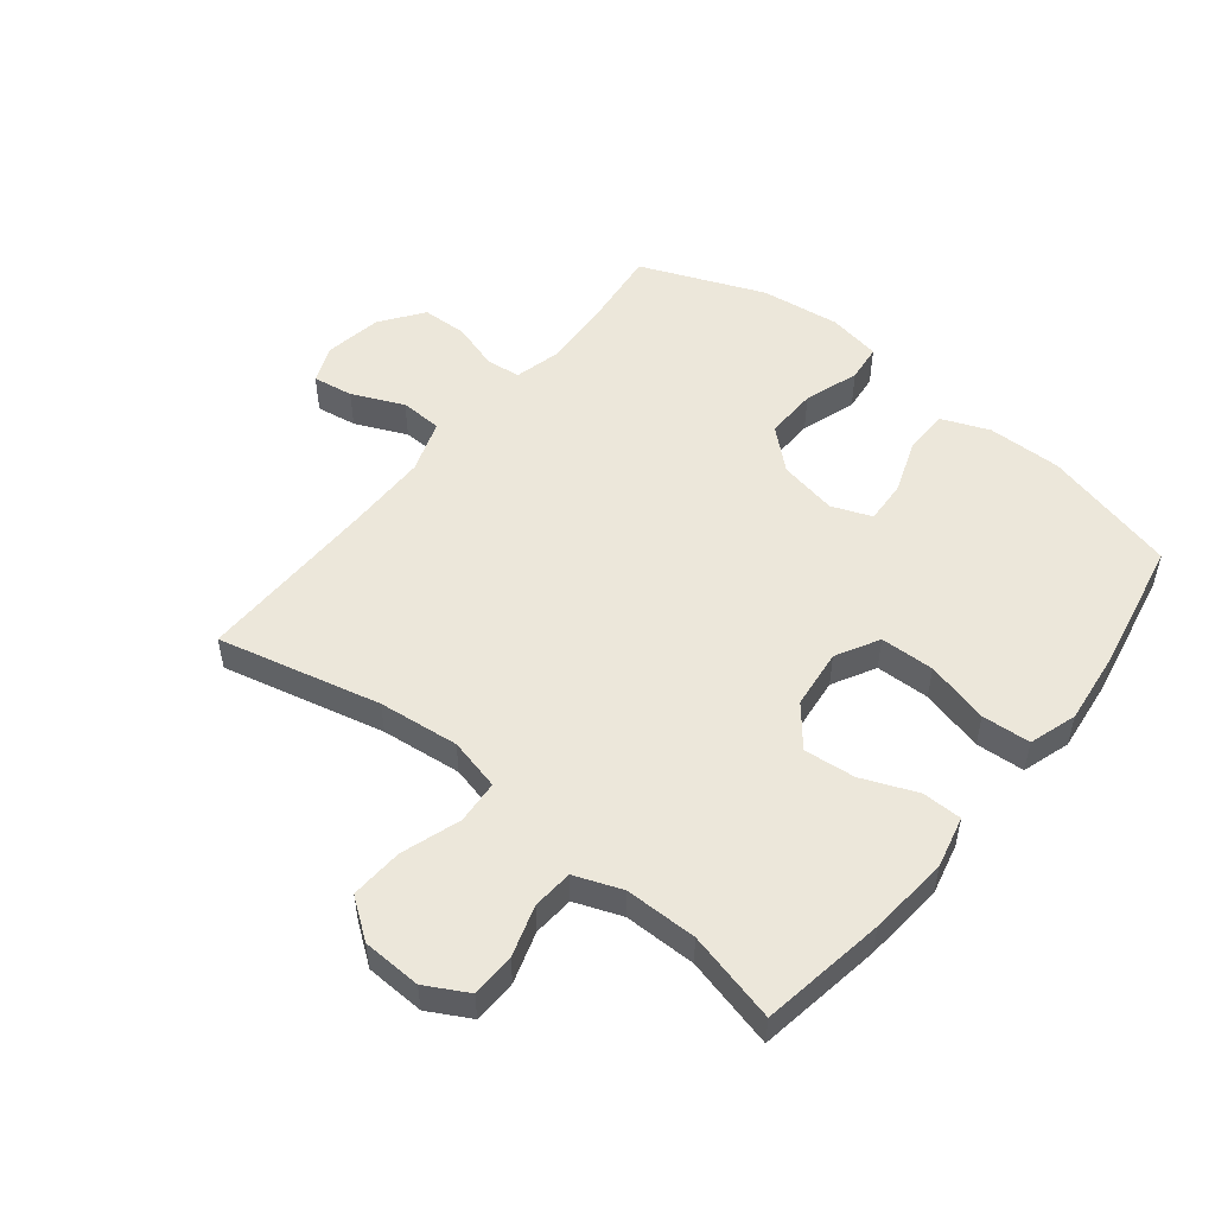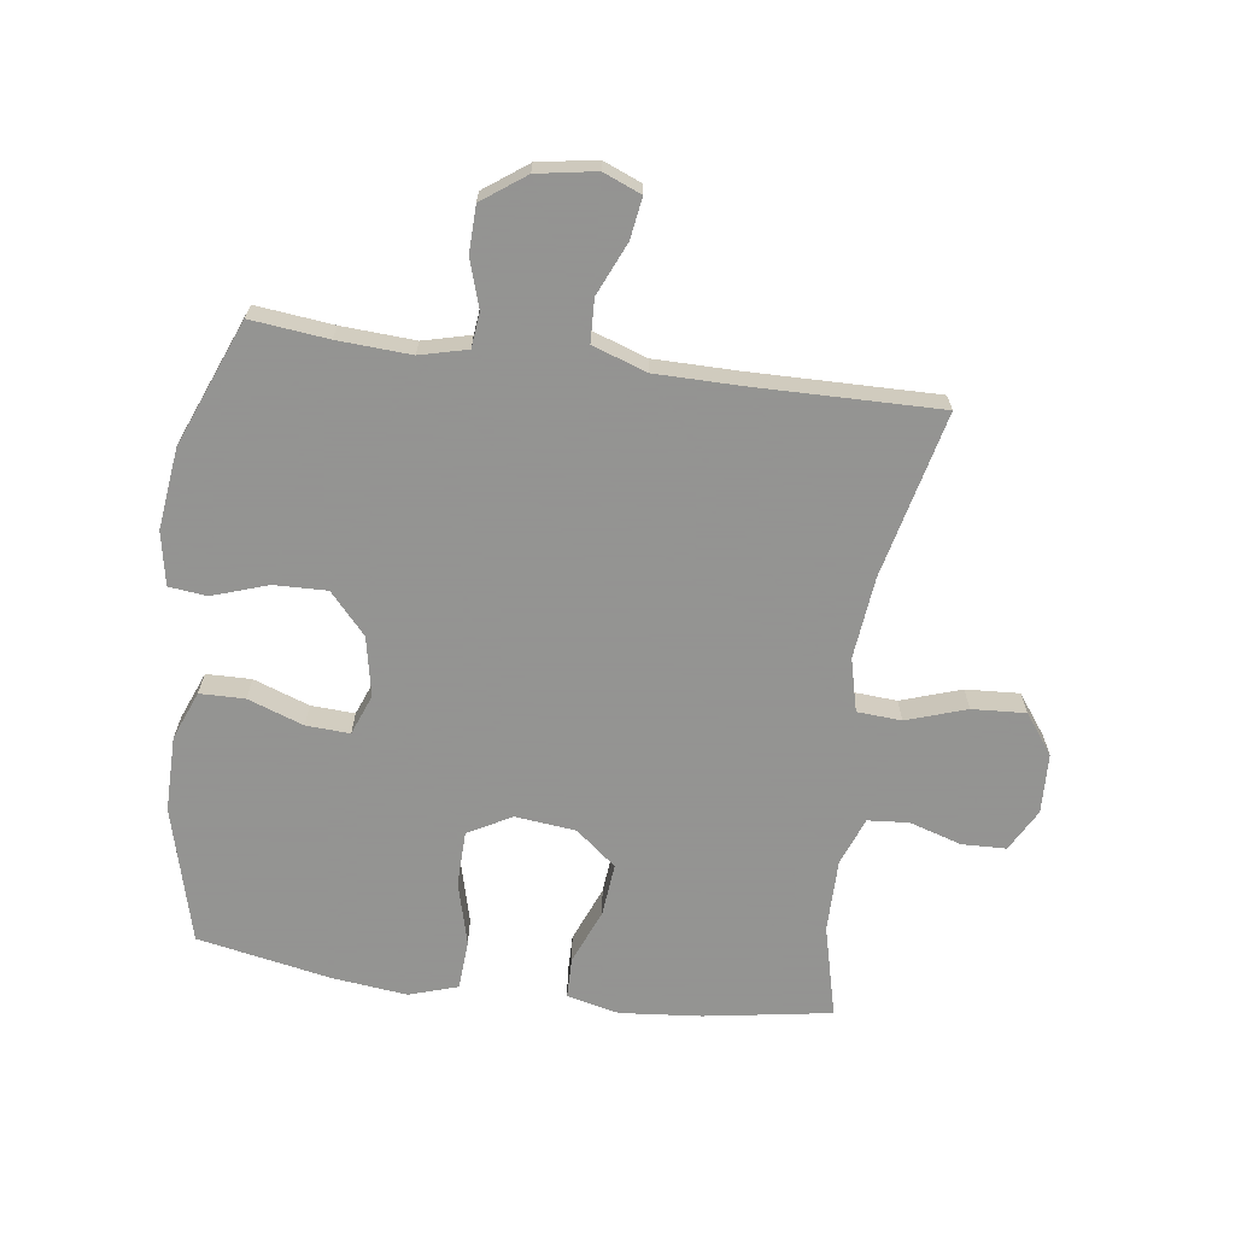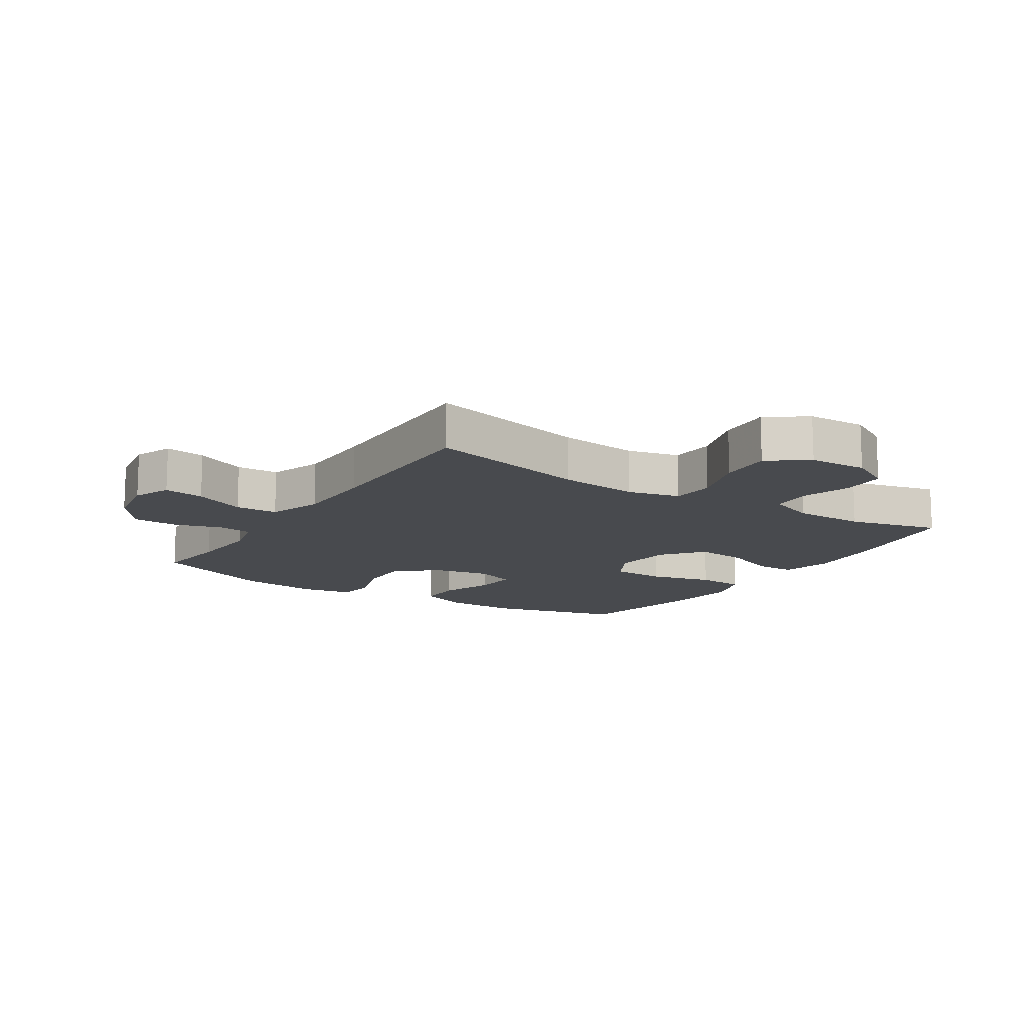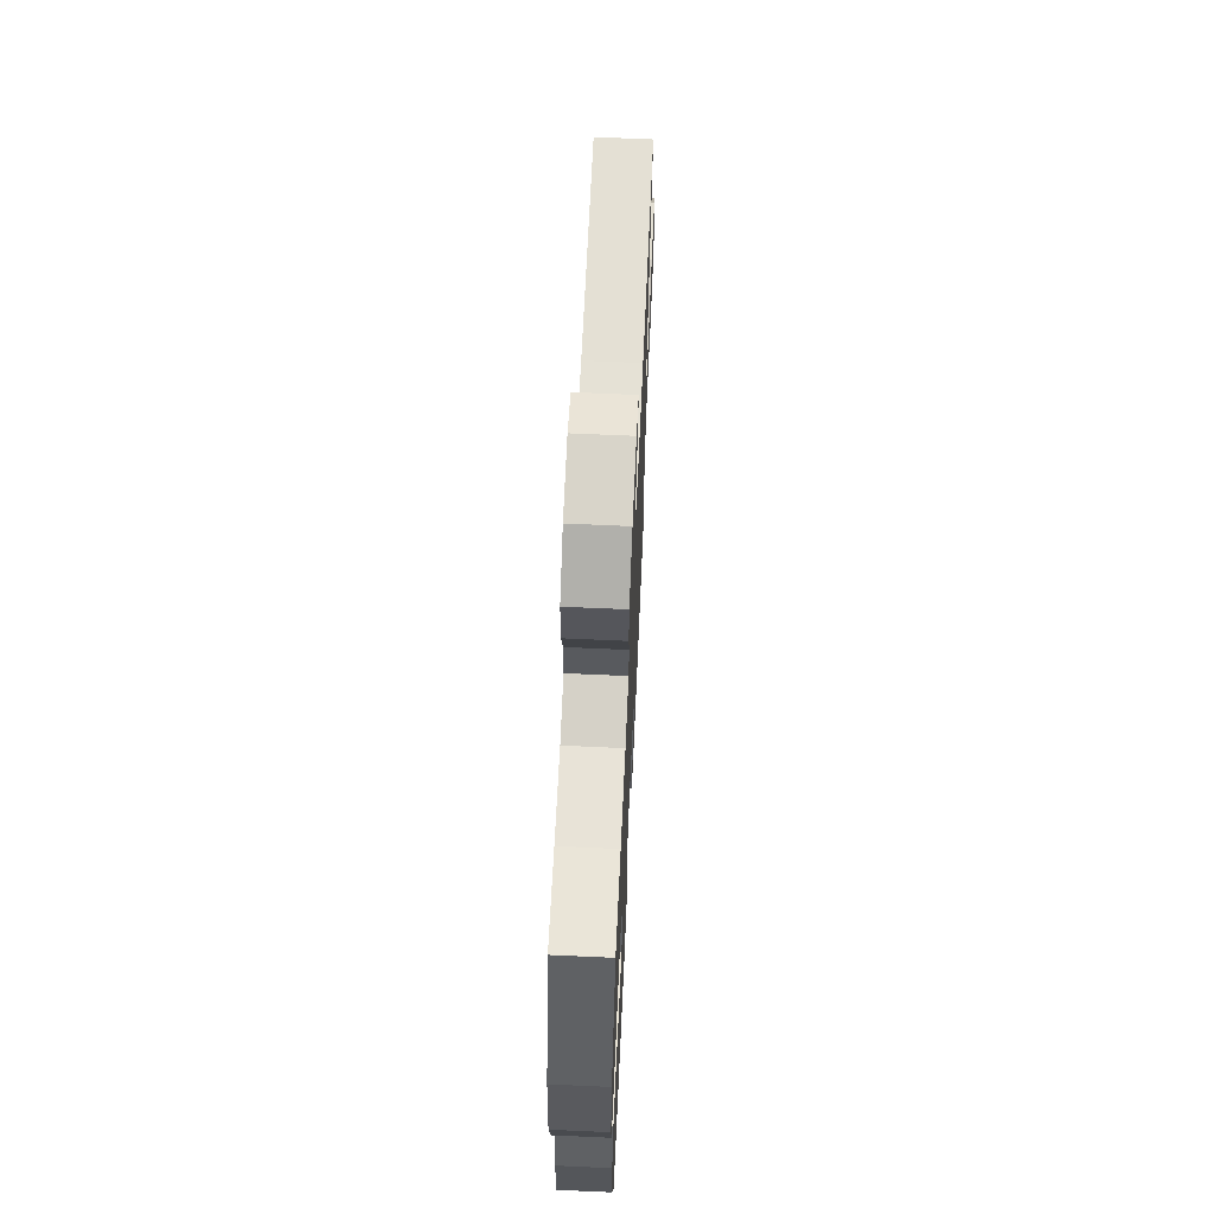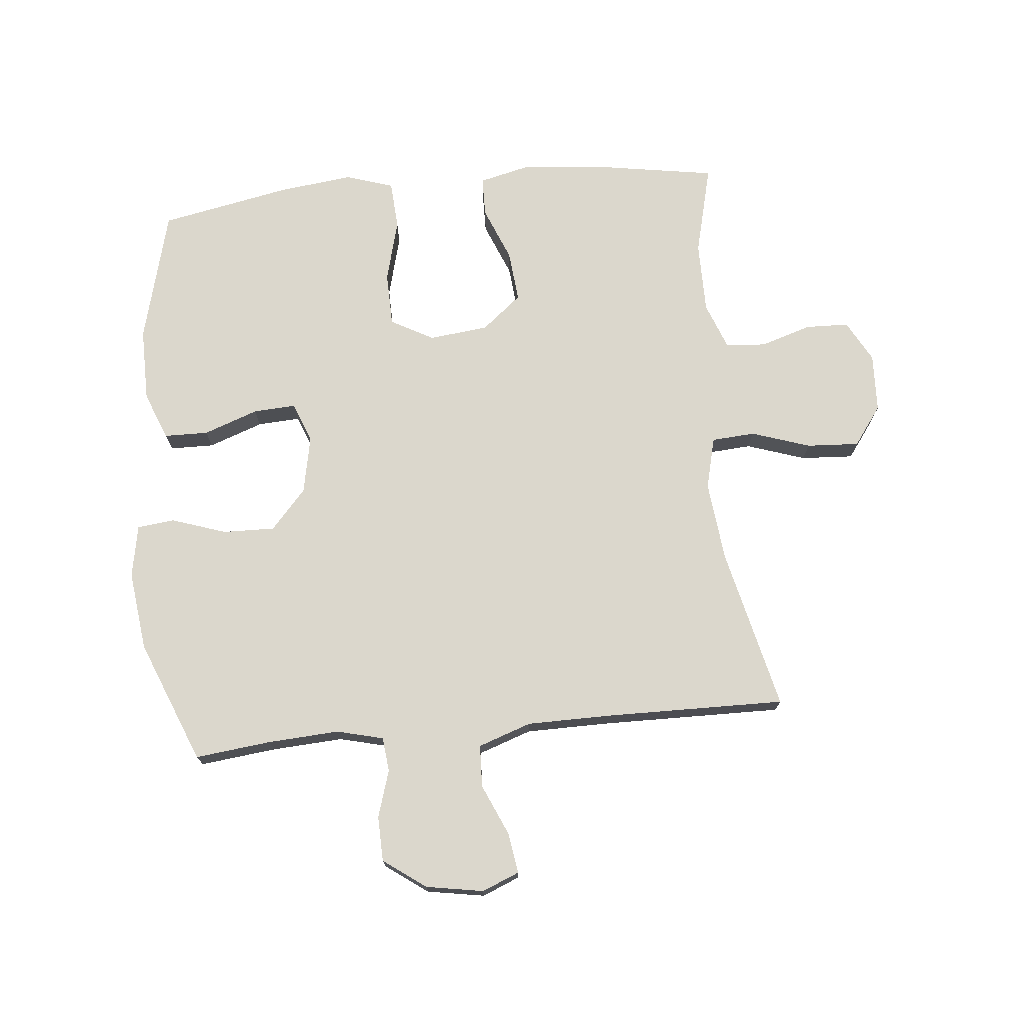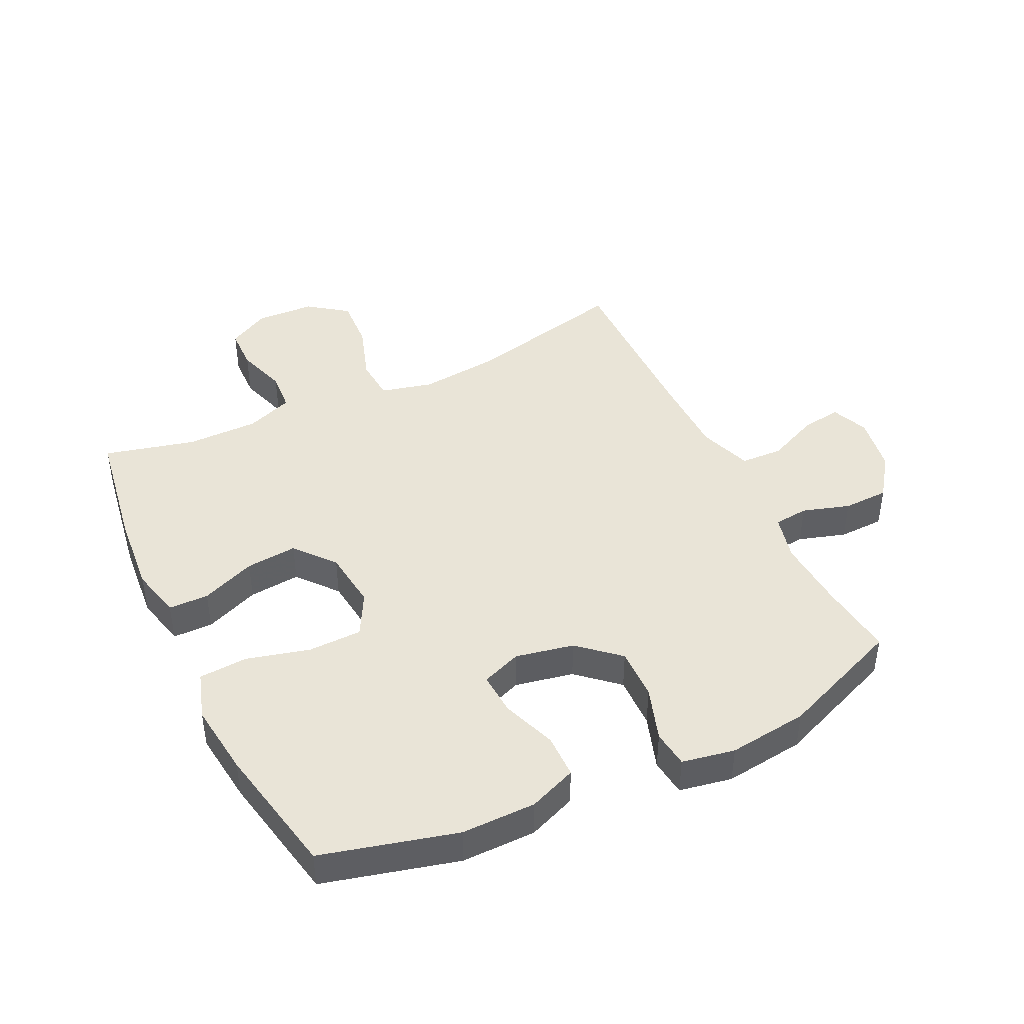
<metadata>
{"format":"obj","ext":"obj","renderer":"f3d","projection":"perspective","resolution":1024,"background":"white","views":[{"elev":51.8,"azim":128.6,"up":"+Y"},{"elev":-66.9,"azim":-7.7,"up":"+Y"},{"elev":-13.3,"azim":57.1,"up":"+Y"},{"elev":65.4,"azim":-87.4,"up":"+Z"},{"elev":73.2,"azim":-5.5,"up":"+Y"},{"elev":43.4,"azim":-115.8,"up":"+Y"}]}
</metadata>
<code>
v 0.5 0.07 -0.5
v 0.297 0.07 -0.533
v 0.166 0.07 -0.545
v 0.082 0.07 -0.525
v 0.081 0.07 -0.46
v 0.117 0.07 -0.371
v 0.125 0.07 -0.287
v 0.06 0.07 -0.234
v -0.037 0.07 -0.223
v -0.107 0.07 -0.261
v -0.109 0.07 -0.349
v -0.082 0.07 -0.452
v -0.087 0.07 -0.531
v -0.165 0.07 -0.556
v -0.285 0.07 -0.542
v -0.5 0.07 -0.5
v -0.557 0.07 -0.281
v -0.556 0.07 -0.16
v -0.525 0.07 -0.082
v -0.453 0.07 -0.081
v -0.364 0.07 -0.113
v -0.294 0.07 -0.117
v -0.269 0.07 -0.052
v -0.288 0.07 0.043
v -0.346 0.07 0.108
v -0.431 0.07 0.106
v -0.52 0.07 0.076
v -0.581 0.07 0.083
v -0.597 0.07 0.169
v -0.581 0.07 0.299
v -0.5 0.07 0.5
v -0.376 0.07 0.486
v -0.259 0.07 0.479
v -0.183 0.07 0.498
v -0.177 0.07 0.554
v -0.201 0.07 0.631
v -0.199 0.07 0.705
v -0.13 0.07 0.755
v -0.036 0.07 0.771
v 0.025 0.07 0.746
v 0.015 0.07 0.68
v -0.022 0.07 0.596
v -0.019 0.07 0.527
v 0.068 0.07 0.497
v 0.203 0.07 0.496
v 0.5 0.07 0.5
v 0.438 0.07 0.235
v 0.424 0.07 0.104
v 0.445 0.07 0.019
v 0.516 0.07 0.014
v 0.612 0.07 0.046
v 0.698 0.07 0.051
v 0.745 0.07 -0.013
v 0.749 0.07 -0.109
v 0.712 0.07 -0.177
v 0.641 0.07 -0.179
v 0.558 0.07 -0.153
v 0.492 0.07 -0.158
v 0.463 0.07 -0.235
v 0.463 0.07 -0.352
v 0.5 0 -0.5
v 0.297 0 -0.533
v 0.166 0 -0.545
v 0.082 0 -0.525
v 0.081 0 -0.46
v 0.117 0 -0.371
v 0.125 0 -0.287
v 0.06 0 -0.234
v -0.037 0 -0.223
v -0.107 0 -0.261
v -0.109 0 -0.349
v -0.082 0 -0.452
v -0.087 0 -0.531
v -0.165 0 -0.556
v -0.285 0 -0.542
v -0.5 0 -0.5
v -0.557 0 -0.281
v -0.556 0 -0.16
v -0.525 0 -0.082
v -0.453 0 -0.081
v -0.364 0 -0.113
v -0.294 0 -0.117
v -0.269 0 -0.052
v -0.288 0 0.043
v -0.346 0 0.108
v -0.431 0 0.106
v -0.52 0 0.076
v -0.581 0 0.083
v -0.597 0 0.169
v -0.581 0 0.299
v -0.5 0 0.5
v -0.376 0 0.486
v -0.259 0 0.479
v -0.183 0 0.498
v -0.177 0 0.554
v -0.201 0 0.631
v -0.199 0 0.705
v -0.13 0 0.755
v -0.036 0 0.771
v 0.025 0 0.746
v 0.015 0 0.68
v -0.022 0 0.596
v -0.019 0 0.527
v 0.068 0 0.497
v 0.203 0 0.496
v 0.5 0 0.5
v 0.438 0 0.235
v 0.424 0 0.104
v 0.445 0 0.019
v 0.516 0 0.014
v 0.612 0 0.046
v 0.698 0 0.051
v 0.745 0 -0.013
v 0.749 0 -0.109
v 0.712 0 -0.177
v 0.641 0 -0.179
v 0.558 0 -0.153
v 0.492 0 -0.158
v 0.463 0 -0.235
v 0.463 0 -0.352
f 54 55 56 57
f 54 57 58
f 53 54 58
f 50 51 52 53
f 49 50 53 58
f 45 46 47
f 44 45 47 48
f 43 44 48 49
f 39 40 41 42
f 39 42 43
f 38 39 43
f 35 36 37 38
f 34 35 38 43
f 33 34 43 49
f 29 30 31 32
f 26 27 28 29
f 25 26 29 32
f 24 25 32 33
f 18 19 20 21
f 18 21 22
f 17 18 22
f 16 17 22
f 15 16 22
f 14 15 22 23
f 11 12 13 14
f 10 11 14 23
f 3 4 5 6
f 3 6 7
f 60 1 2 3
f 59 60 3 7
f 9 10 23 24
f 8 9 24 33
f 33 49 58 59
f 7 8 33 59
f 117 116 115 114
f 118 117 114
f 118 114 113
f 113 112 111 110
f 118 113 110 109
f 107 106 105
f 108 107 105 104
f 109 108 104 103
f 102 101 100 99
f 103 102 99
f 103 99 98
f 98 97 96 95
f 103 98 95 94
f 109 103 94 93
f 92 91 90 89
f 89 88 87 86
f 92 89 86 85
f 93 92 85 84
f 81 80 79 78
f 82 81 78
f 82 78 77
f 82 77 76
f 82 76 75
f 83 82 75 74
f 74 73 72 71
f 83 74 71 70
f 66 65 64 63
f 67 66 63
f 63 62 61 120
f 67 63 120 119
f 84 83 70 69
f 93 84 69 68
f 119 118 109 93
f 119 93 68 67
f 1 61 62 2
f 2 62 63 3
f 3 63 64 4
f 4 64 65 5
f 5 65 66 6
f 6 66 67 7
f 7 67 68 8
f 8 68 69 9
f 9 69 70 10
f 10 70 71 11
f 11 71 72 12
f 12 72 73 13
f 13 73 74 14
f 14 74 75 15
f 15 75 76 16
f 16 76 77 17
f 17 77 78 18
f 18 78 79 19
f 19 79 80 20
f 20 80 81 21
f 21 81 82 22
f 22 82 83 23
f 23 83 84 24
f 24 84 85 25
f 25 85 86 26
f 26 86 87 27
f 27 87 88 28
f 28 88 89 29
f 29 89 90 30
f 30 90 91 31
f 31 91 92 32
f 32 92 93 33
f 33 93 94 34
f 34 94 95 35
f 35 95 96 36
f 36 96 97 37
f 37 97 98 38
f 38 98 99 39
f 39 99 100 40
f 40 100 101 41
f 41 101 102 42
f 42 102 103 43
f 43 103 104 44
f 44 104 105 45
f 45 105 106 46
f 46 106 107 47
f 47 107 108 48
f 48 108 109 49
f 49 109 110 50
f 50 110 111 51
f 51 111 112 52
f 52 112 113 53
f 53 113 114 54
f 54 114 115 55
f 55 115 116 56
f 56 116 117 57
f 57 117 118 58
f 58 118 119 59
f 59 119 120 60
f 60 120 61 1

</code>
